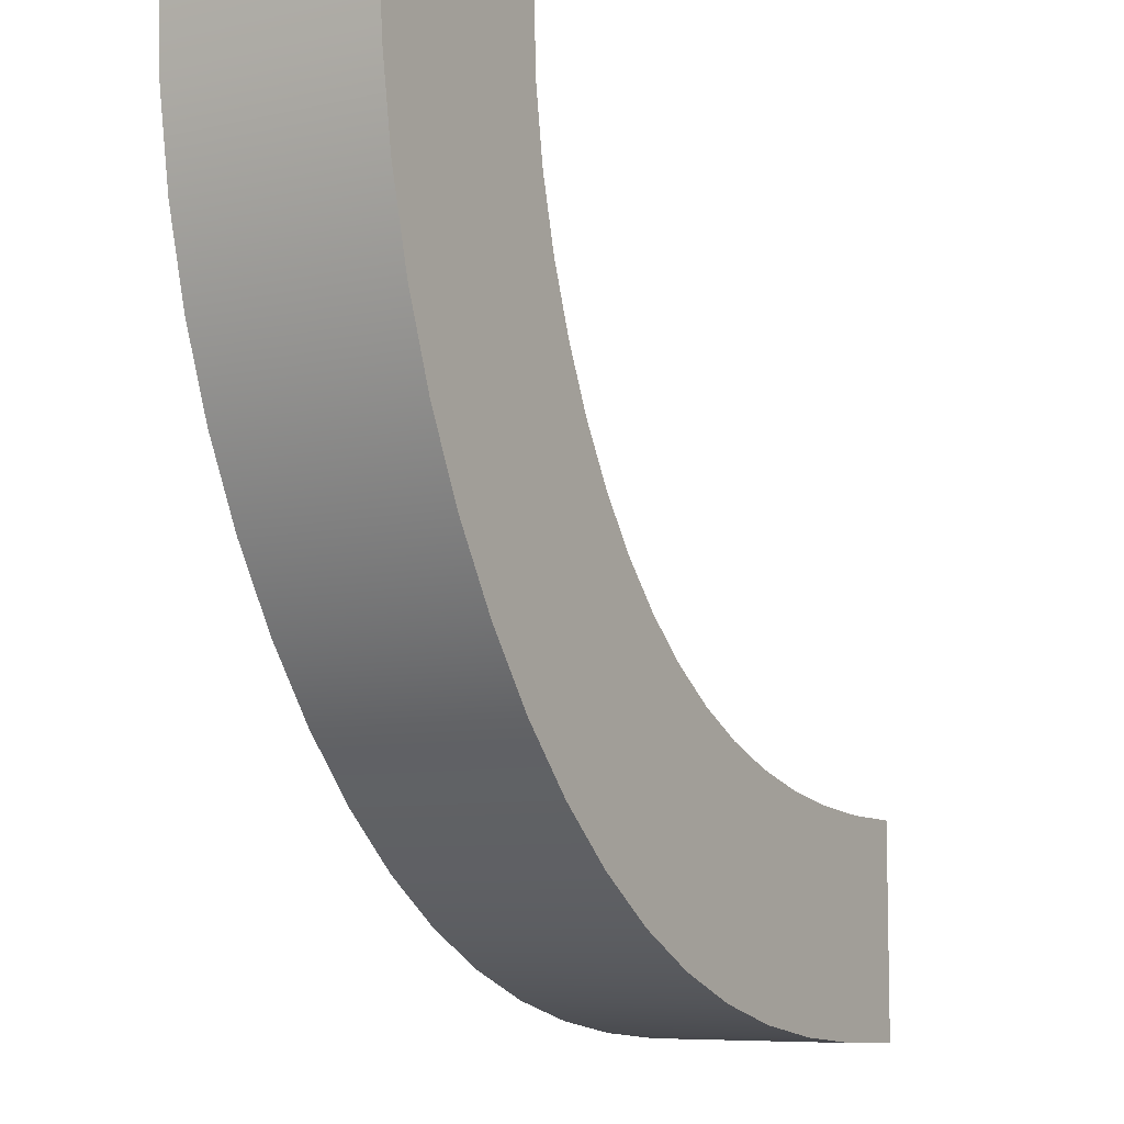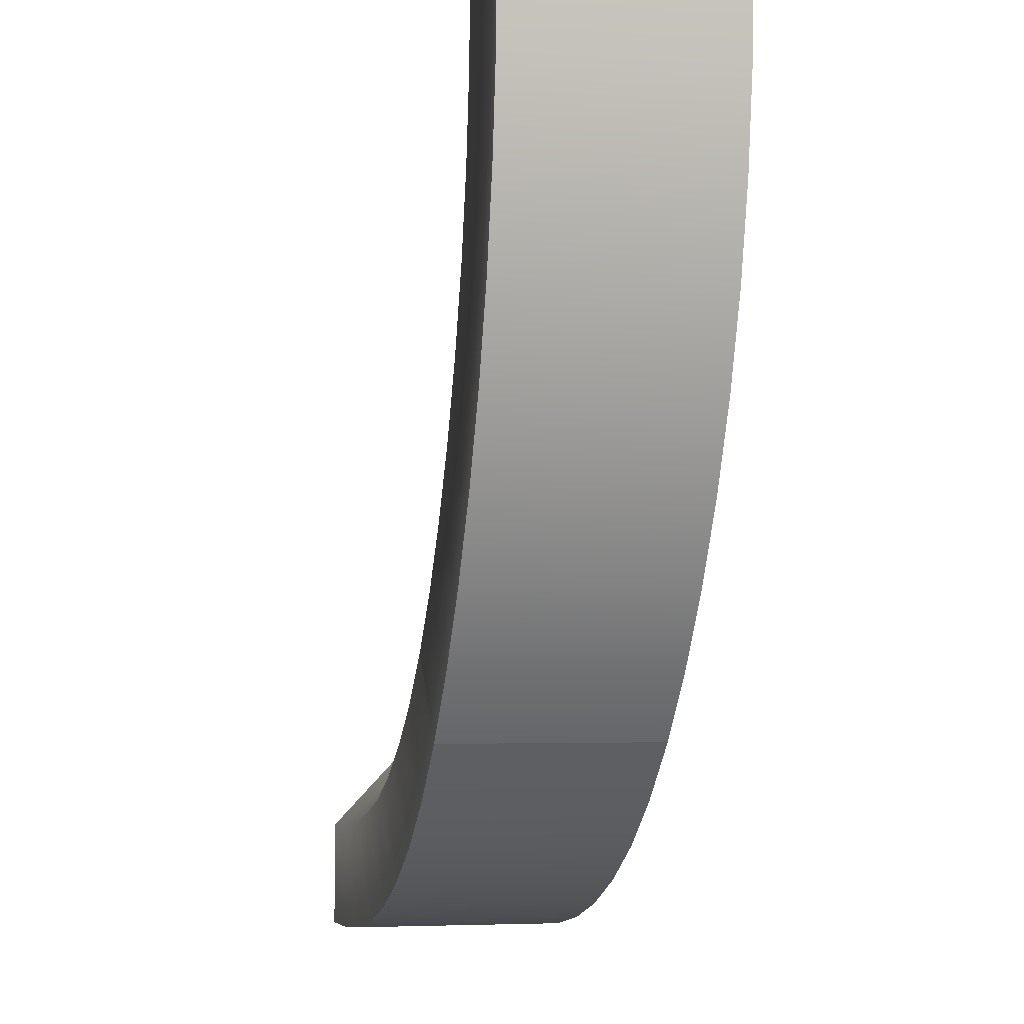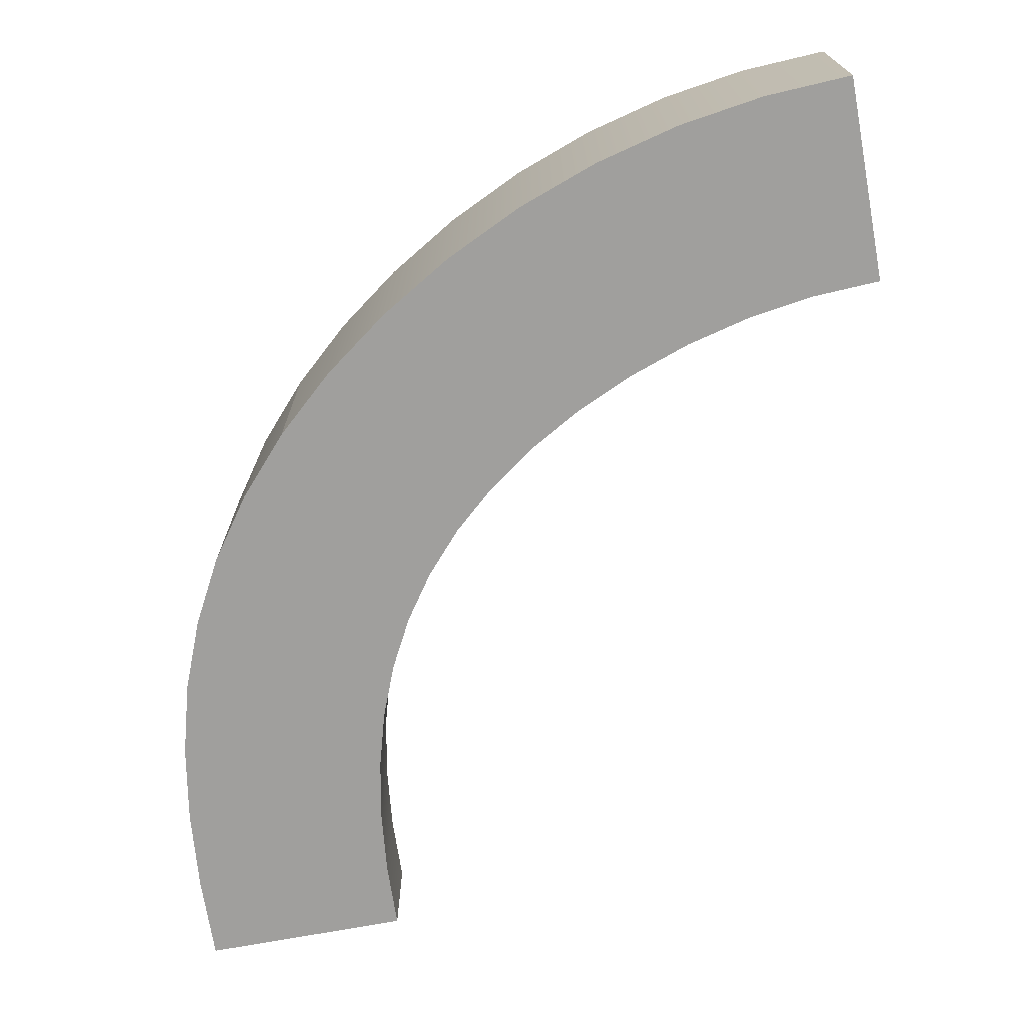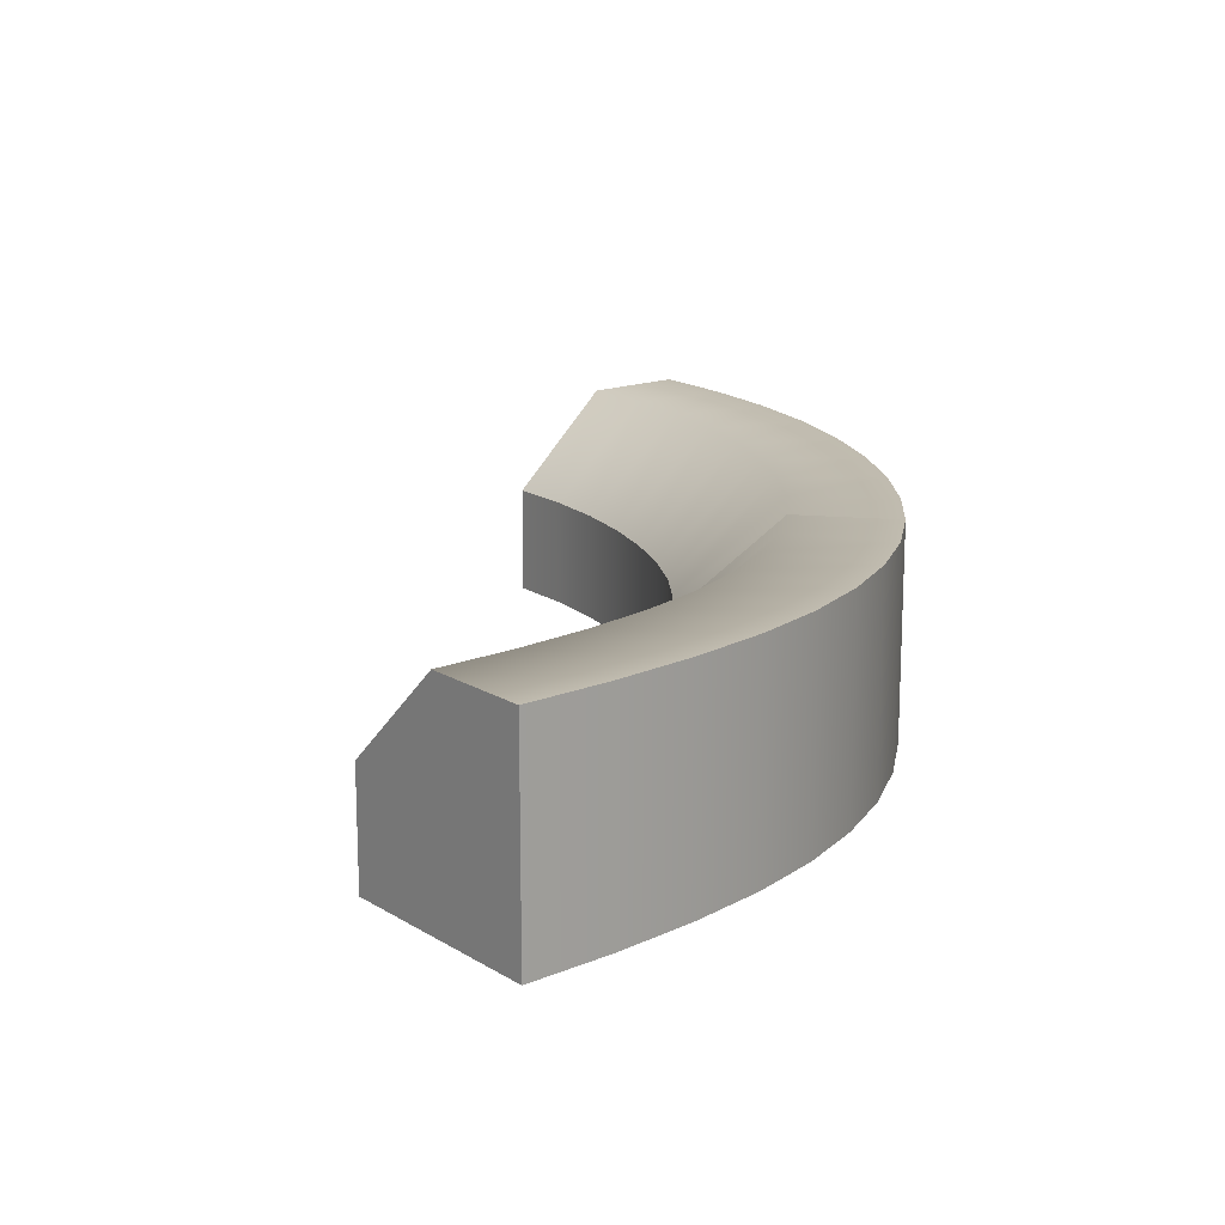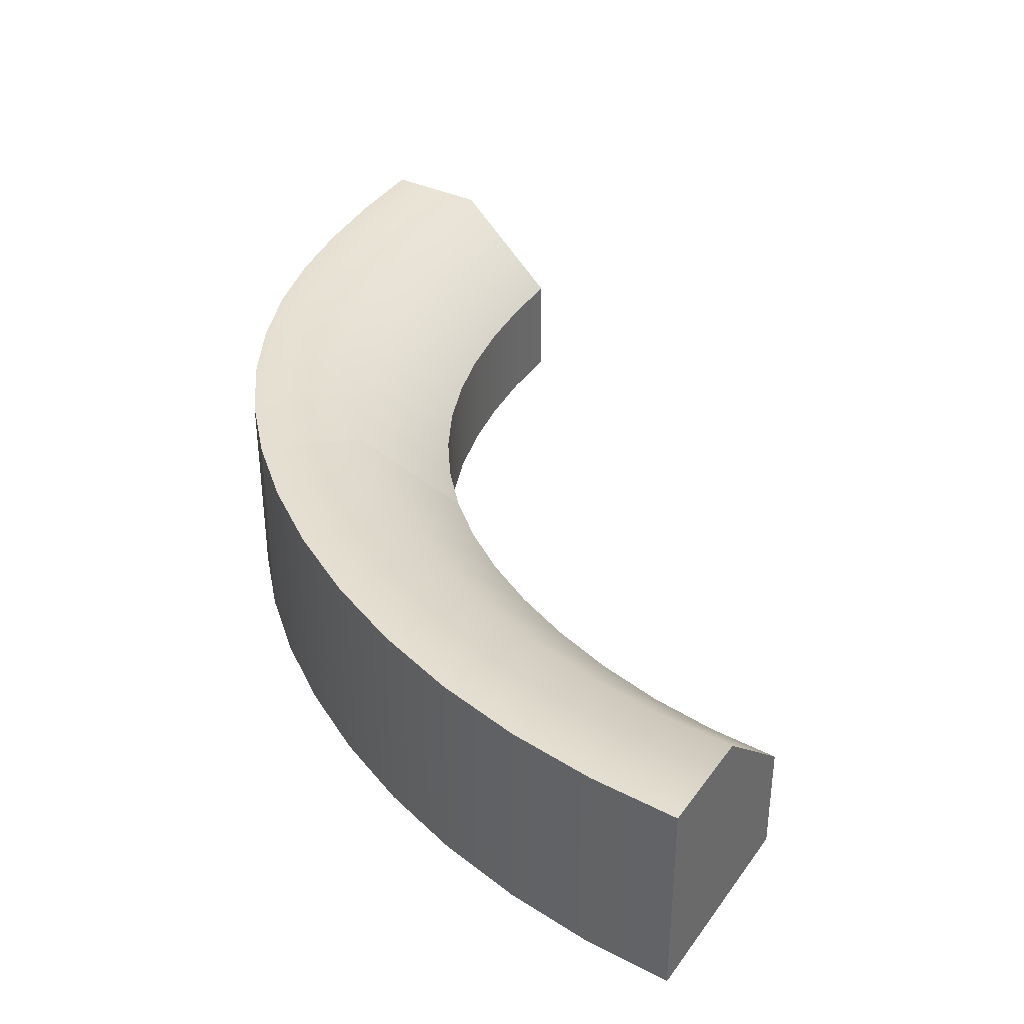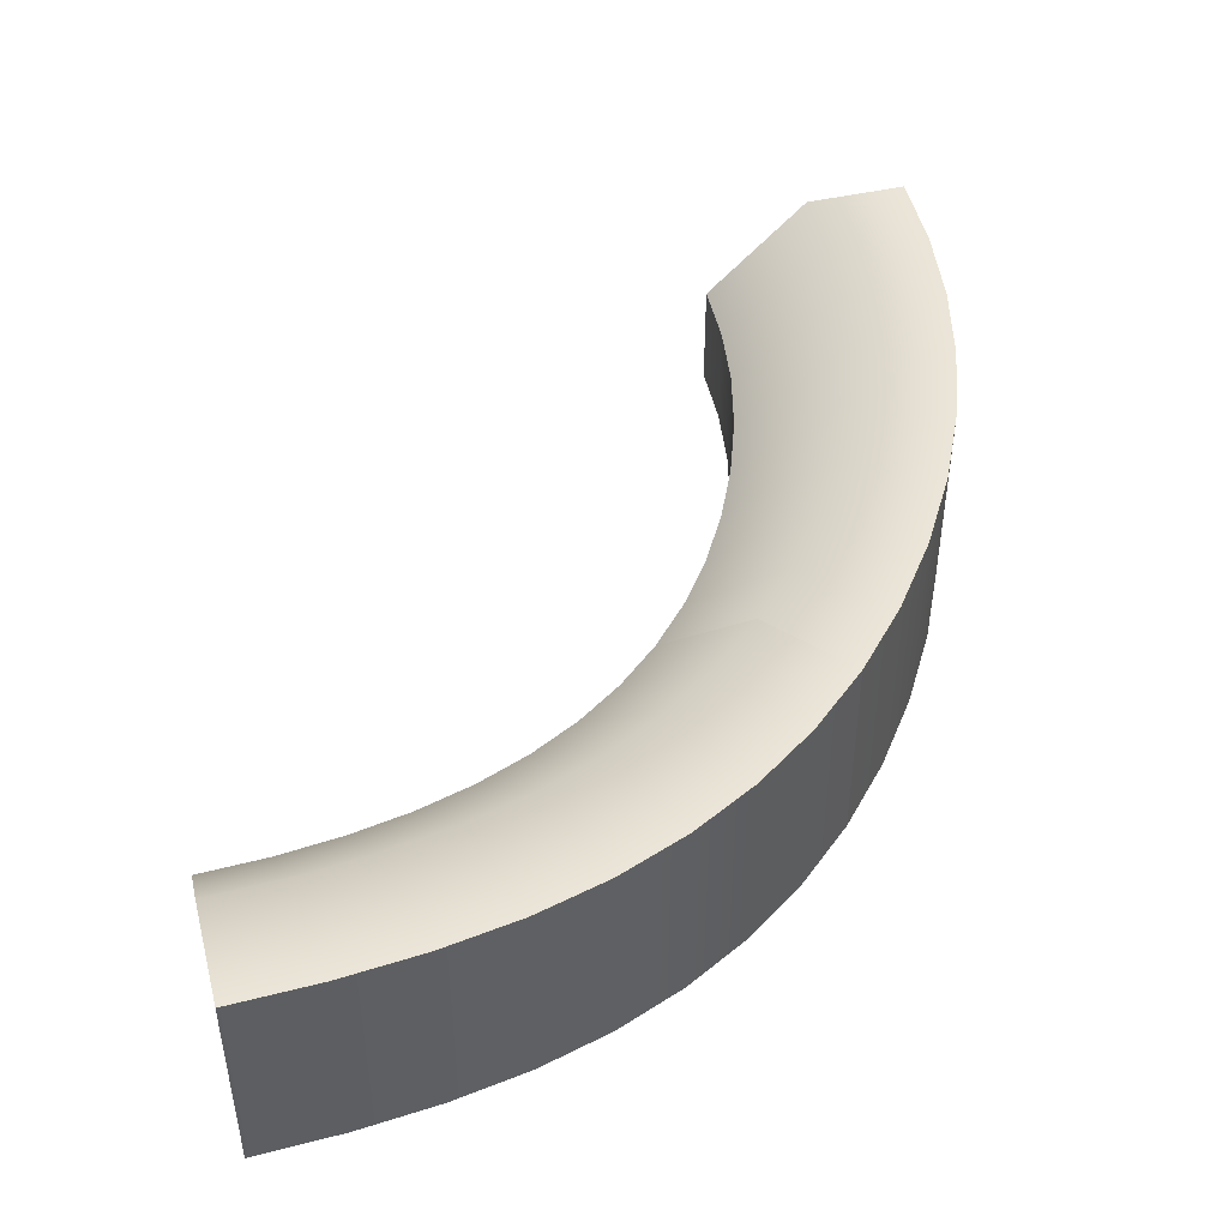
<metadata>
{"format":"obj","ext":"obj","renderer":"f3d","projection":"perspective","resolution":1024,"background":"white","views":[{"elev":-7.8,"azim":-58.0,"up":"+Z"},{"elev":-4.2,"azim":-102.5,"up":"+Z"},{"elev":-71.4,"azim":-79.5,"up":"+Y"},{"elev":16.2,"azim":141.2,"up":"+Y"},{"elev":37.0,"azim":-58.9,"up":"+Y"},{"elev":46.1,"azim":165.3,"up":"+Y"}]}
</metadata>
<code>
g default
v 0.2278 0 -3.017
v 0.8825 0 -2.256
v 0.2307 1 -3.019
v 0.8825 0.5308 -2.256
v 3 1 -3.995
v 3 0.5308 -2.995
v 3 0 -3.995
v 3 0 -2.995
v 0.5553 0 -2.634
v 0.5593 1 -2.638
v 3 1 -3.493
v 3 0 -3.493
v -1 0 0
v -0 0 0
v -1 1 0
v -0 0.5308 0
v -0.498 0 0
v -0.498 1 0
v 1.468 1 -3.789
v 1.468 0 -3.789
v 1.637 0 -3.302
v 1.807 0 -2.822
v 1.807 0.5308 -2.822
v 1.639 1 -3.304
v -0.6712 1 -1.653
v -0.6712 0 -1.653
v -0.2074 0 -1.461
v 0.2494 0 -1.267
v 0.2494 0.5308 -1.267
v -0.2074 1 -1.461
v -0.917 1 -0.8427
v -0.917 0 -0.8427
v -0.4246 0 -0.7448
v 0.06379 0 -0.6476
v 0.06379 0.5308 -0.6476
v -0.4246 1 -0.7448
v -0.2748 0 -2.397
v -0.2741 1 -2.398
v 0.1321 1 -2.107
v 0.5271 0.5308 -1.811
v 0.5271 0 -1.811
v 0.1304 0 -2.106
v 0.8148 1 -3.485
v 0.8148 0 -3.485
v 1.059 0 -3.032
v 1.31 0 -2.592
v 1.31 0.5308 -2.592
v 1.065 1 -3.039
v 2.192 0 -3.948
v 2.192 1 -3.948
v 2.283 1 -3.448
v 2.373 0.5308 -2.953
v 2.373 0 -2.953
v 2.283 0 -3.448
v 2.586 0 -3.984
v 2.586 1 -3.984
v 2.633 1 -3.482
v 2.68 0.5308 -2.985
v 2.68 0 -2.985
v 2.633 0 -3.482
v 1.821 1 -3.885
v 1.821 0 -3.885
v 1.951 0 -3.389
v 2.082 0 -2.899
v 2.082 0.5308 -2.899
v 1.951 1 -3.389
v 1.132 0 -3.656
v 1.132 1 -3.656
v 1.345 1 -3.19
v 1.55 0.5308 -2.72
v 1.55 0 -2.72
v 1.339 0 -3.183
v 0.5155 1 -3.274
v 0.5114 0 -3.27
v 0.7974 0 -2.849
v 1.087 0 -2.438
v 1.087 0.5308 -2.438
v 0.8027 1 -2.855
v -0.03477 0 -2.725
v -0.03285 1 -2.727
v 0.3355 1 -2.388
v 0.6956 0.5308 -2.047
v 0.6956 0 -2.047
v 0.3327 0 -2.385
v -0.4899 1 -2.036
v -0.4899 0 -2.036
v -0.05043 0 -1.796
v 0.378 0 -1.551
v 0.378 0.5308 -1.551
v -0.04959 1 -1.797
v -0.814 0 -1.254
v -0.814 1 -1.254
v -0.3336 1 -1.108
v 0.1429 0.5308 -0.9637
v 0.1429 0 -0.9637
v -0.3336 0 -1.108
v -0.9792 1 -0.4234
v -0.9792 0 -0.4234
v -0.4796 0 -0.3742
v 0.01598 0 -0.3254
v 0.01598 0.5308 -0.3254
v -0.4796 1 -0.3742
g OutsideBend
f 3 10 78 73
f 5 11 12 7
f 74 75 9 1
f 2 76 77 4
f 73 74 1 3
f 77 78 10 4
f 12 11 6 8
f 9 75 76 2
f 13 17 18 15
f 15 18 102 97
f 98 99 17 13
f 14 100 101 16
f 97 98 13 15
f 18 17 14 16
f 101 102 18 16
f 17 99 100 14
f 7 55 56 5
f 7 12 60 55
f 59 60 12 8
f 58 59 8 6
f 11 57 58 6
f 56 57 11 5
f 1 79 80 3
f 1 9 84 79
f 83 84 9 2
f 82 83 2 4
f 10 81 82 4
f 80 81 10 3
f 25 26 91 92
f 26 27 96 91
f 95 96 27 28
f 94 95 28 29
f 29 30 93 94
f 92 93 30 25
f 85 86 26 25
f 25 30 90 85
f 89 90 30 29
f 29 28 88 89
f 28 27 87 88
f 86 87 27 26
f 19 20 67 68
f 20 21 72 67
f 71 72 21 22
f 70 71 22 23
f 23 24 69 70
f 68 69 24 19
f 61 62 20 19
f 19 24 66 61
f 65 66 24 23
f 23 22 64 65
f 22 21 63 64
f 62 63 21 20
f 56 55 49 50
f 50 51 57 56
f 58 57 51 52
f 52 53 59 58
f 53 54 60 59
f 55 60 54 49
f 50 49 62 61
f 49 54 63 62
f 64 63 54 53
f 65 64 53 52
f 52 51 66 65
f 61 66 51 50
f 68 67 44 43
f 43 48 69 68
f 70 69 48 47
f 47 46 71 70
f 46 45 72 71
f 67 72 45 44
f 43 44 74 73
f 44 45 75 74
f 76 75 45 46
f 77 76 46 47
f 47 48 78 77
f 73 78 48 43
f 80 79 37 38
f 38 39 81 80
f 82 81 39 40
f 40 41 83 82
f 41 42 84 83
f 79 84 42 37
f 38 37 86 85
f 37 42 87 86
f 88 87 42 41
f 89 88 41 40
f 40 39 90 89
f 85 90 39 38
f 92 91 32 31
f 31 36 93 92
f 94 93 36 35
f 35 34 95 94
f 34 33 96 95
f 91 96 33 32
f 31 32 98 97
f 32 33 99 98
f 100 99 33 34
f 101 100 34 35
f 35 36 102 101
f 97 102 36 31

</code>
